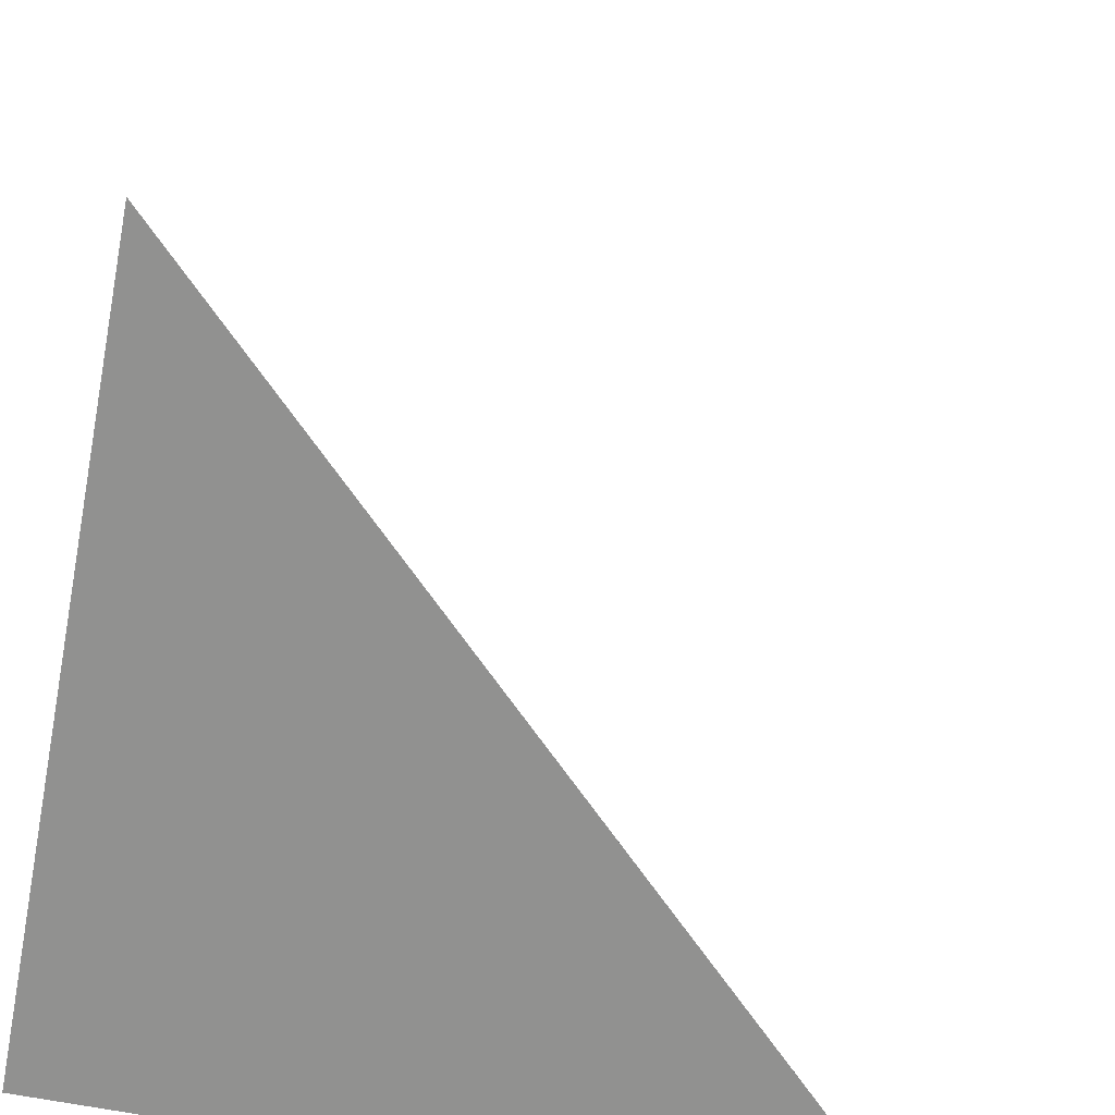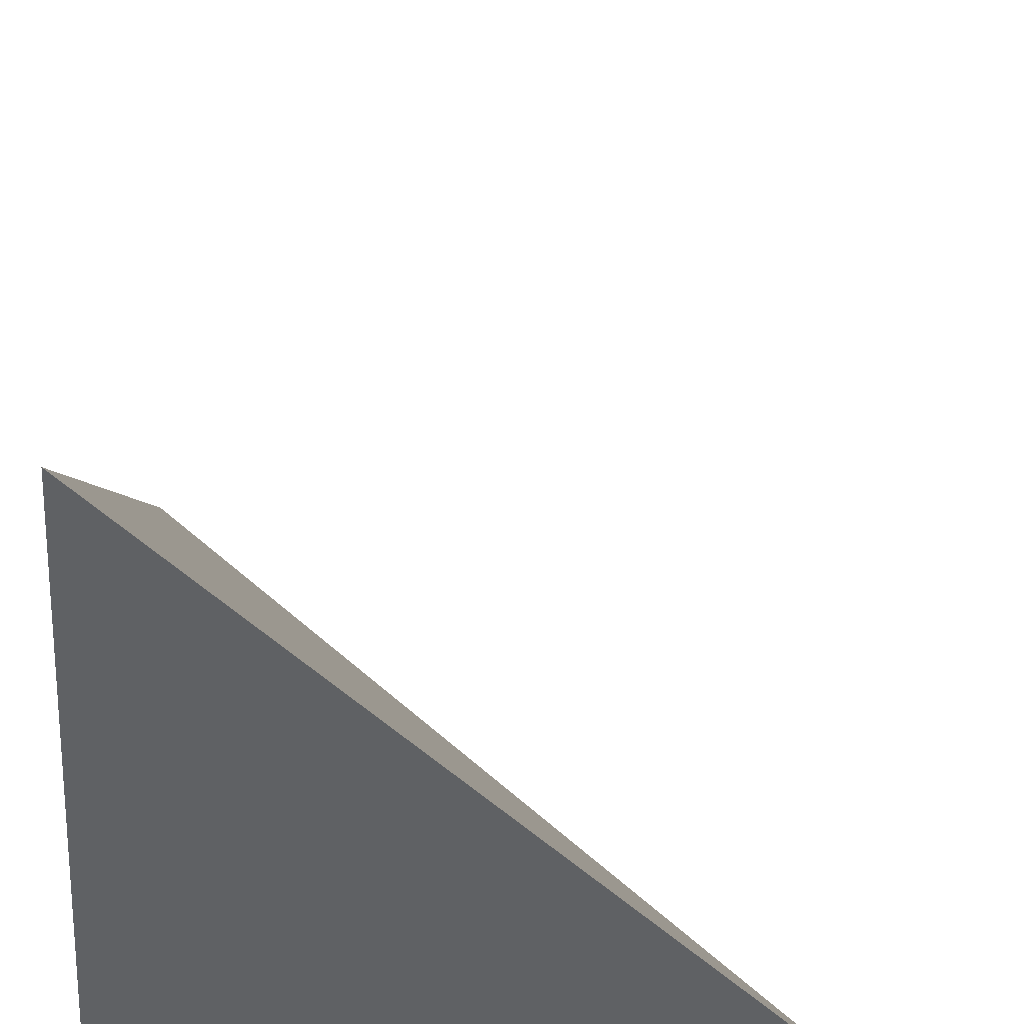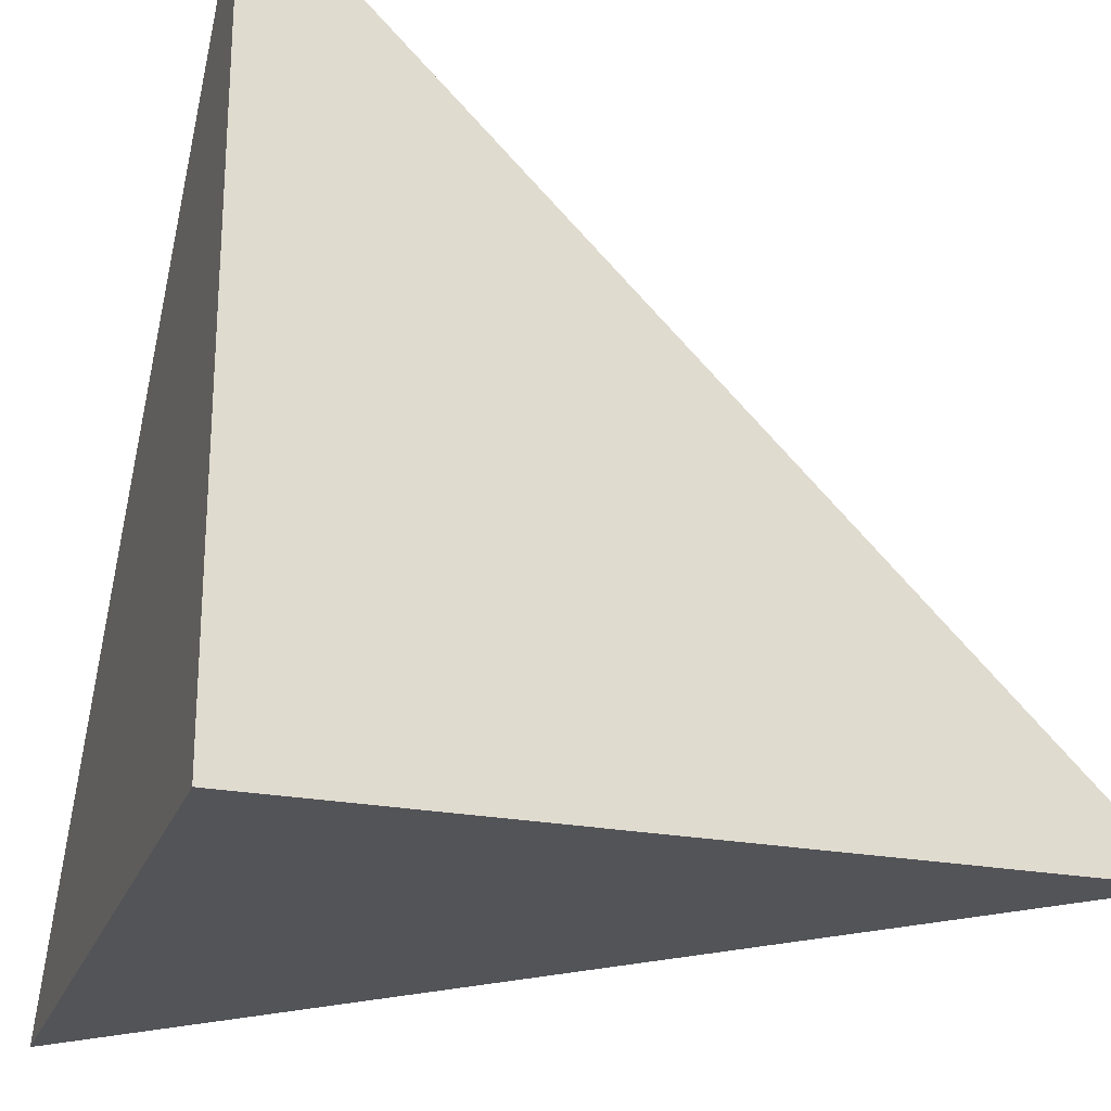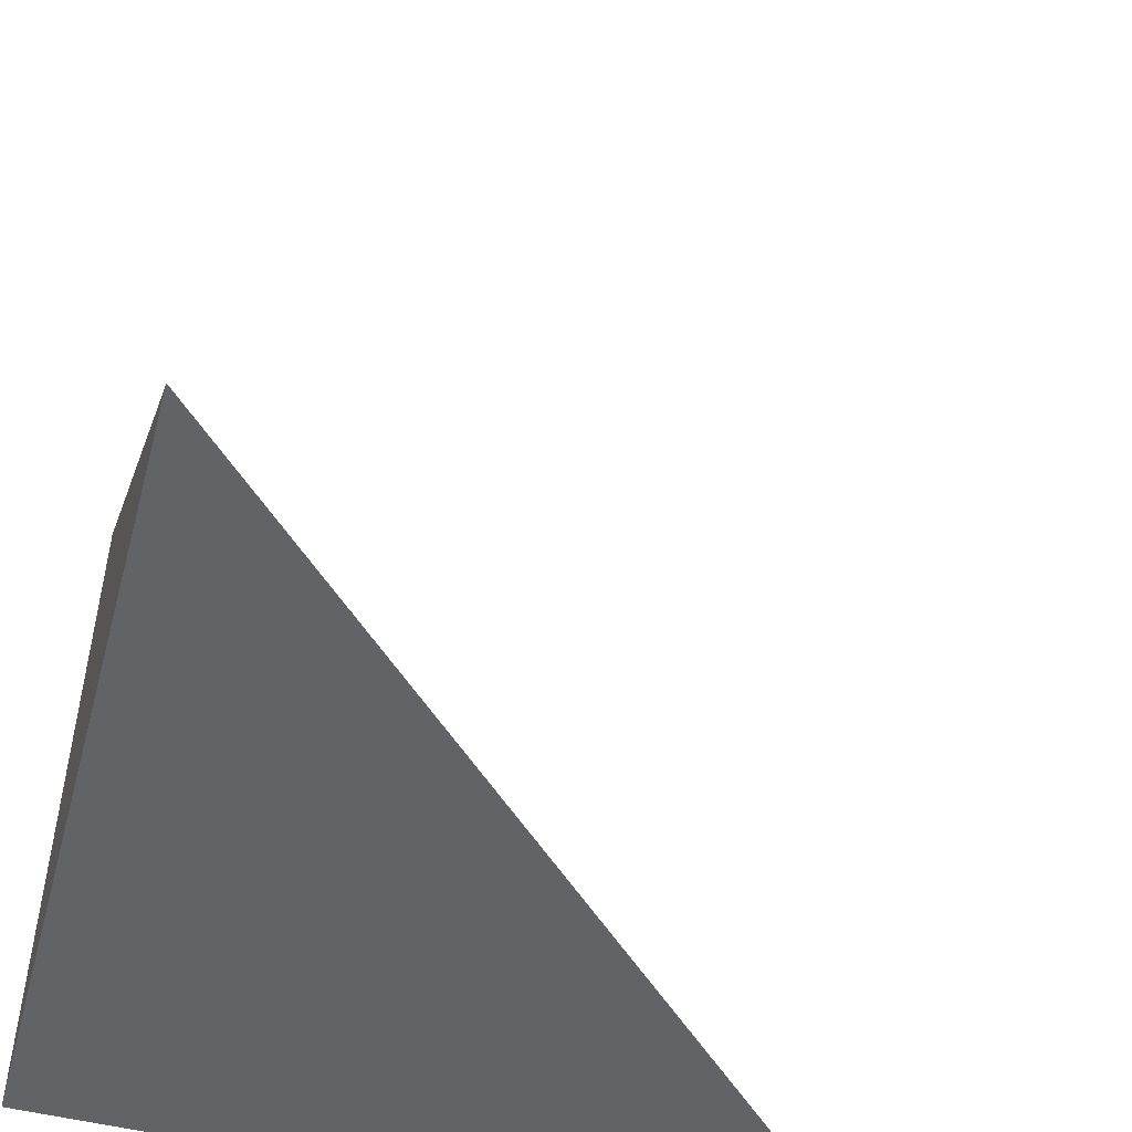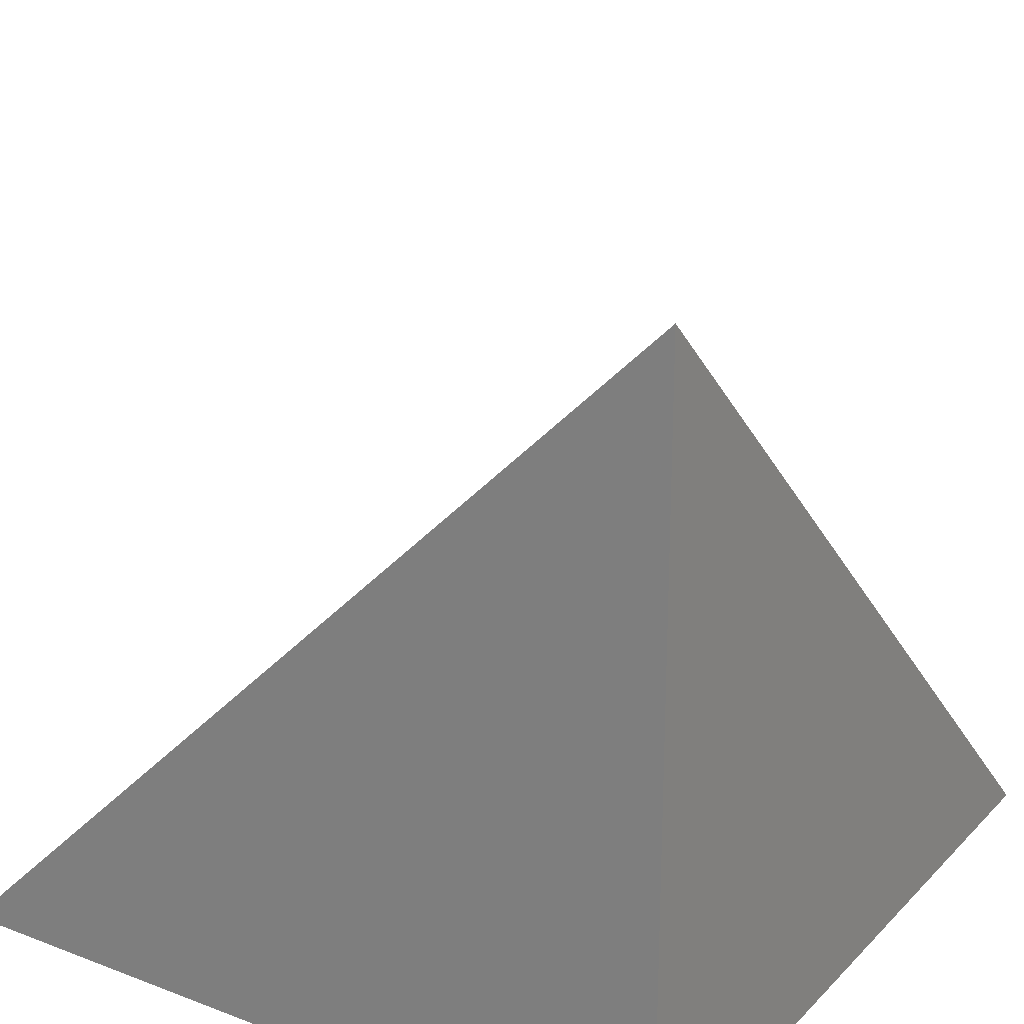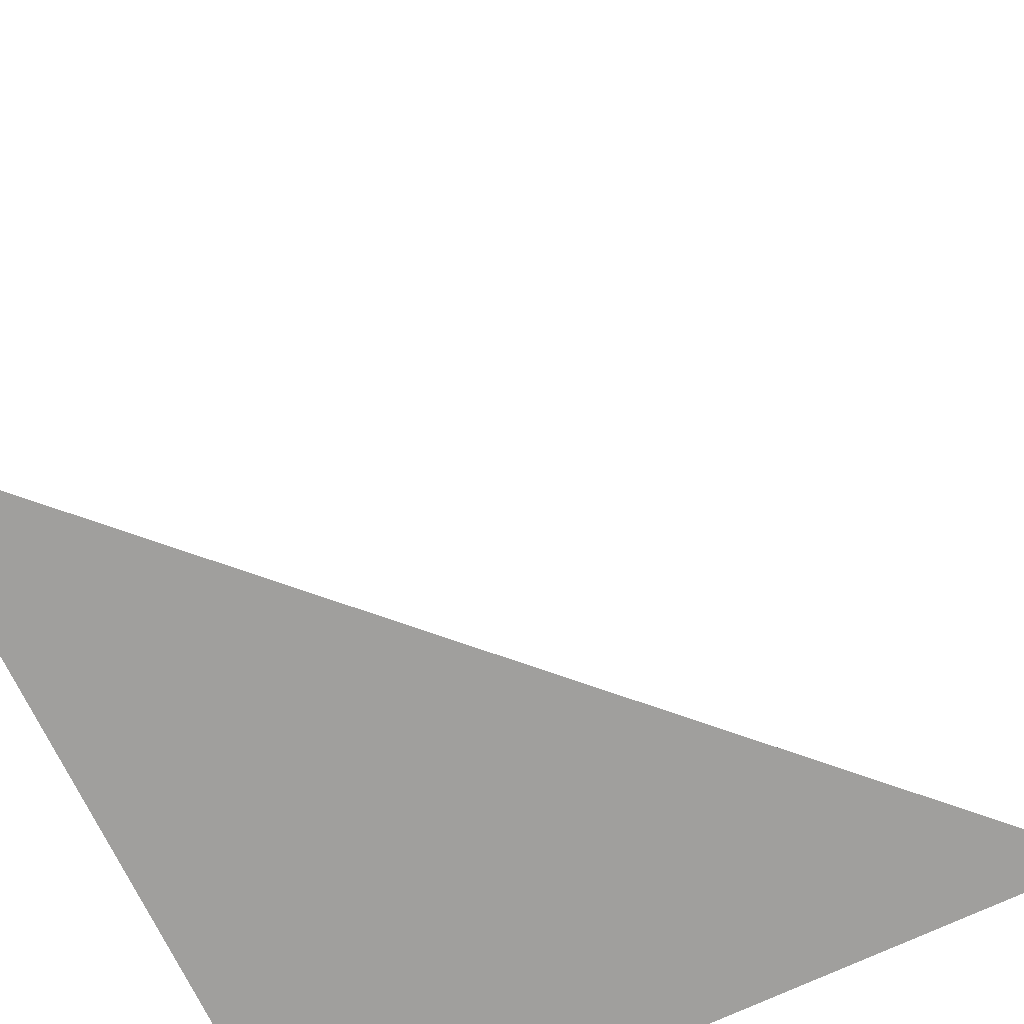
<metadata>
{"format":"obj","ext":"obj","renderer":"f3d","projection":"perspective","resolution":1024,"background":"white","views":[{"elev":-65.9,"azim":-11.0,"up":"+Y"},{"elev":-46.6,"azim":-4.0,"up":"+Y"},{"elev":-23.6,"azim":-107.7,"up":"+Y"},{"elev":-50.9,"azim":74.8,"up":"+Z"},{"elev":23.8,"azim":-57.7,"up":"+Z"},{"elev":-71.3,"azim":115.4,"up":"+Z"}]}
</metadata>
<code>
v  1  0  1
v  2  0  1
v  1  0.9998  1
v  1  0  2
f 1 3 2
f 1 4 3
f 1 2 4
f 2 3 4

</code>
